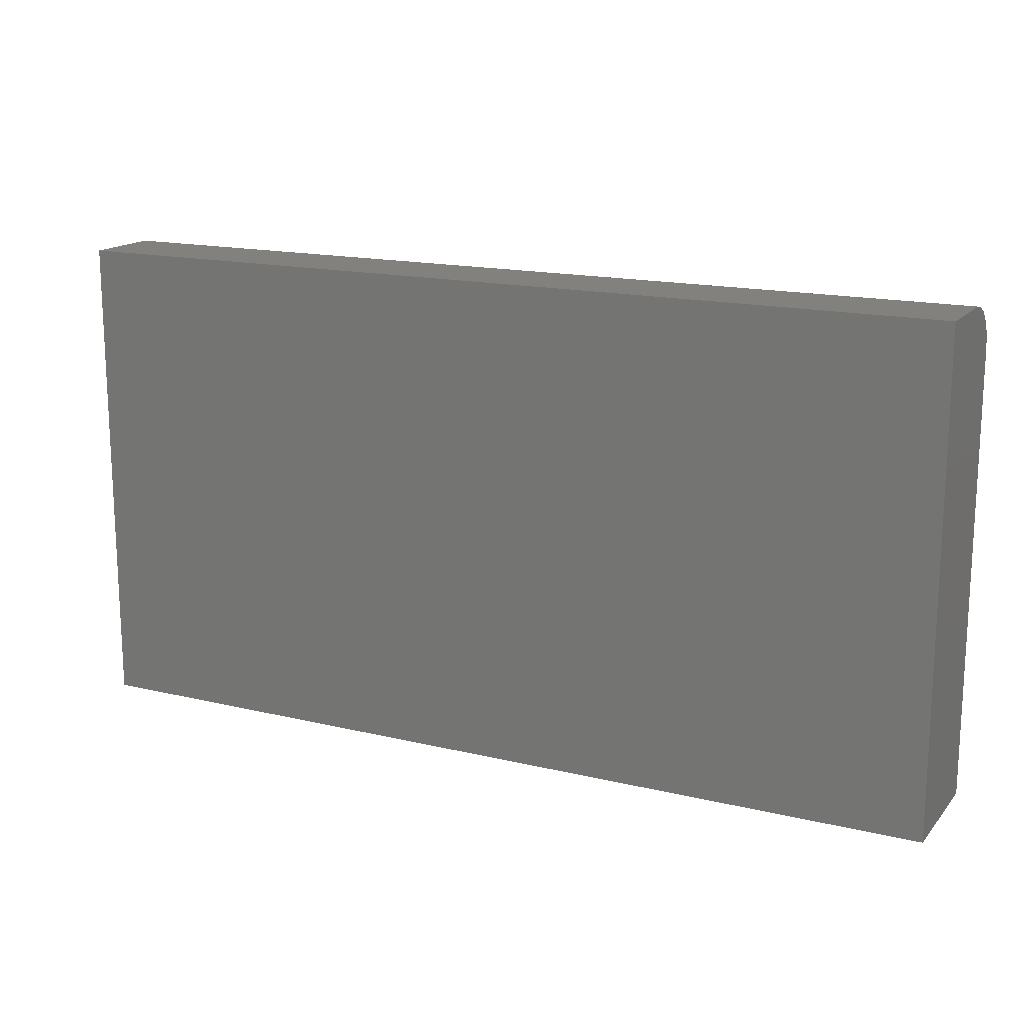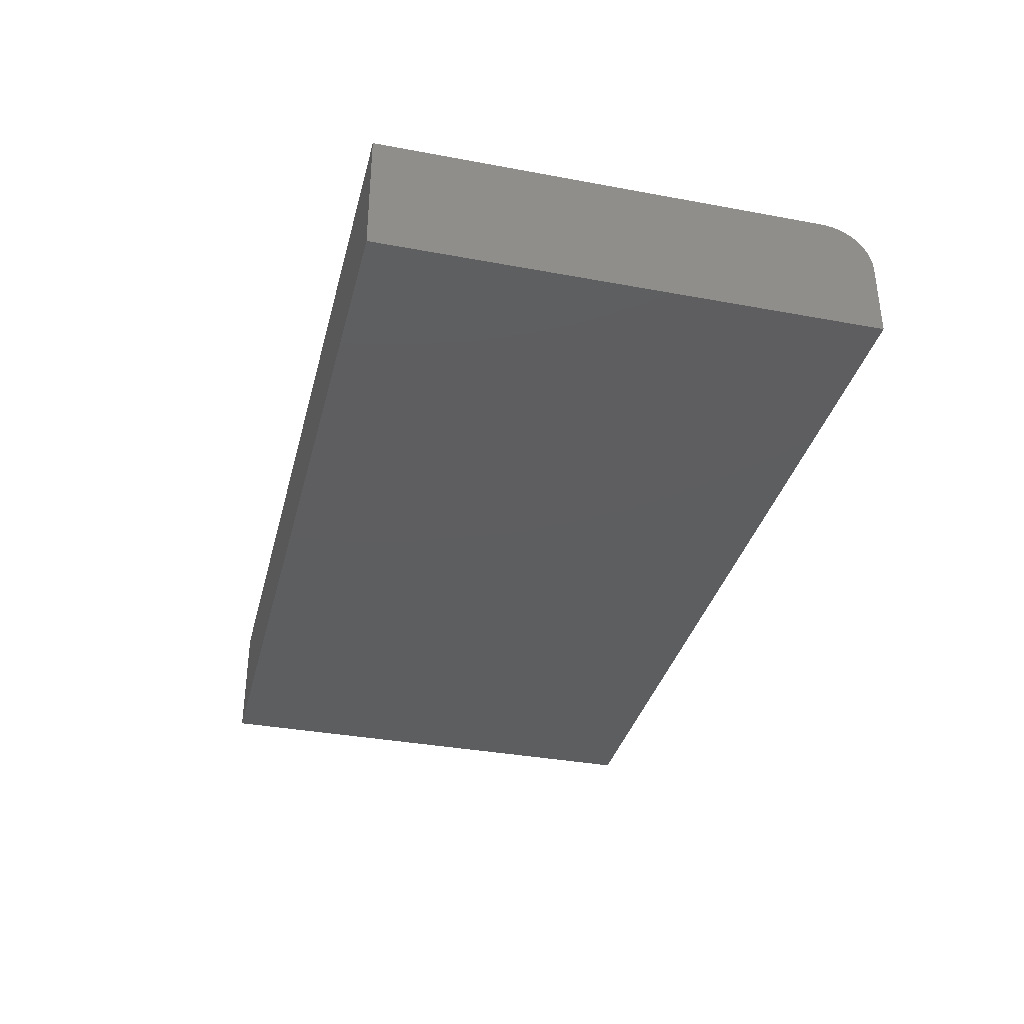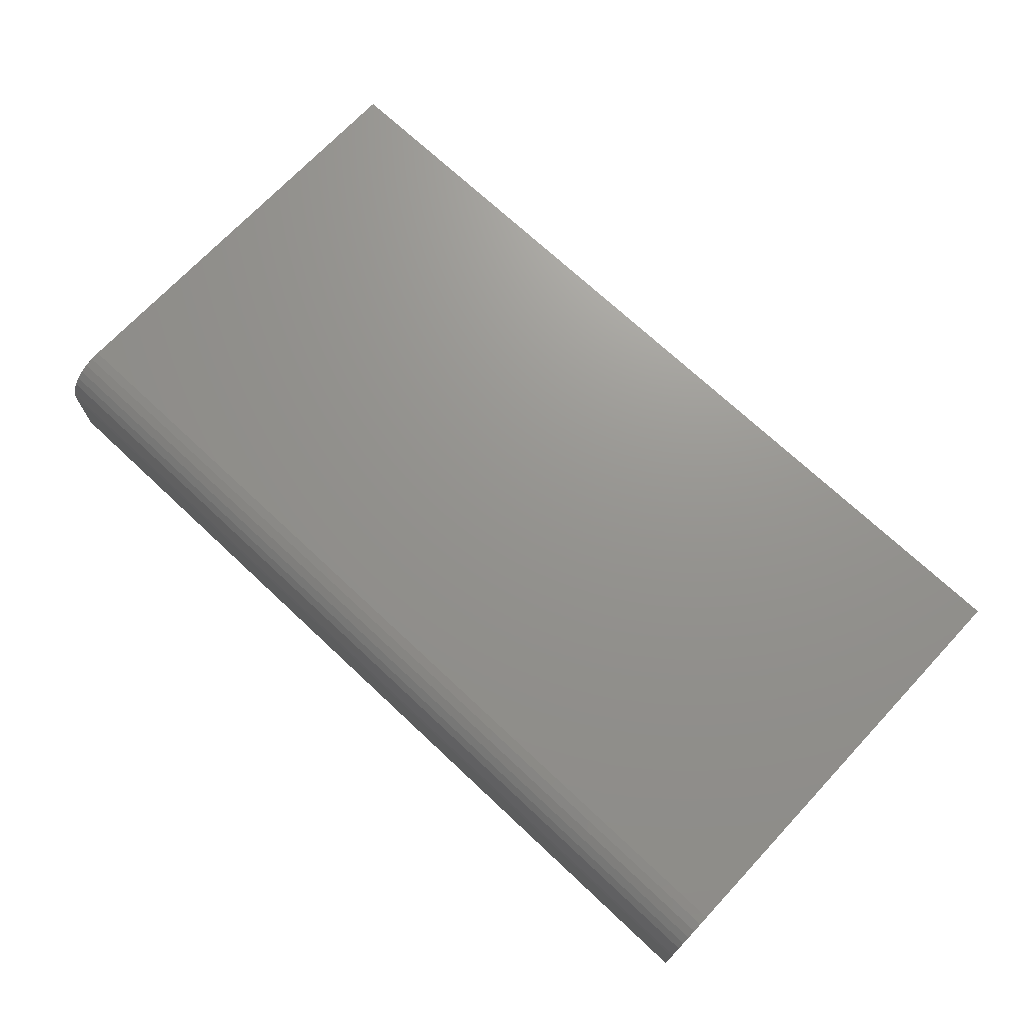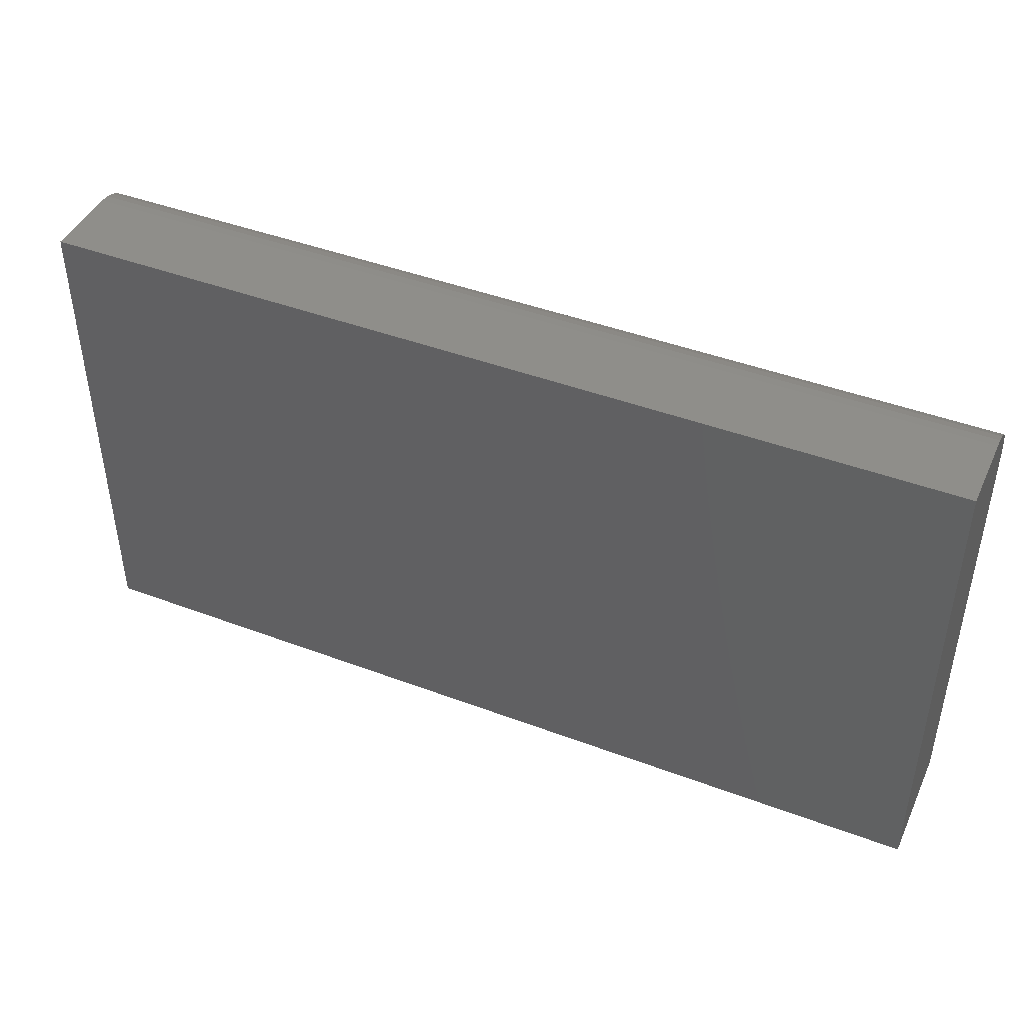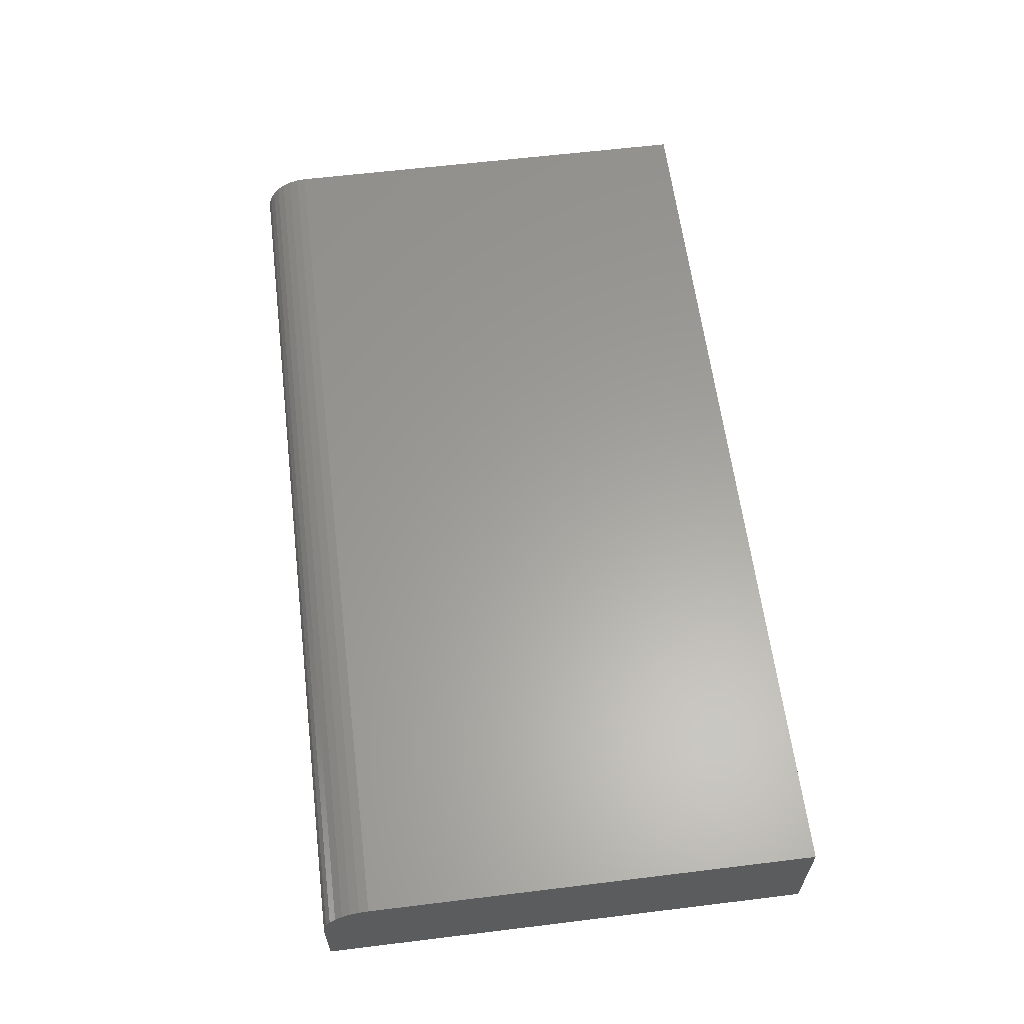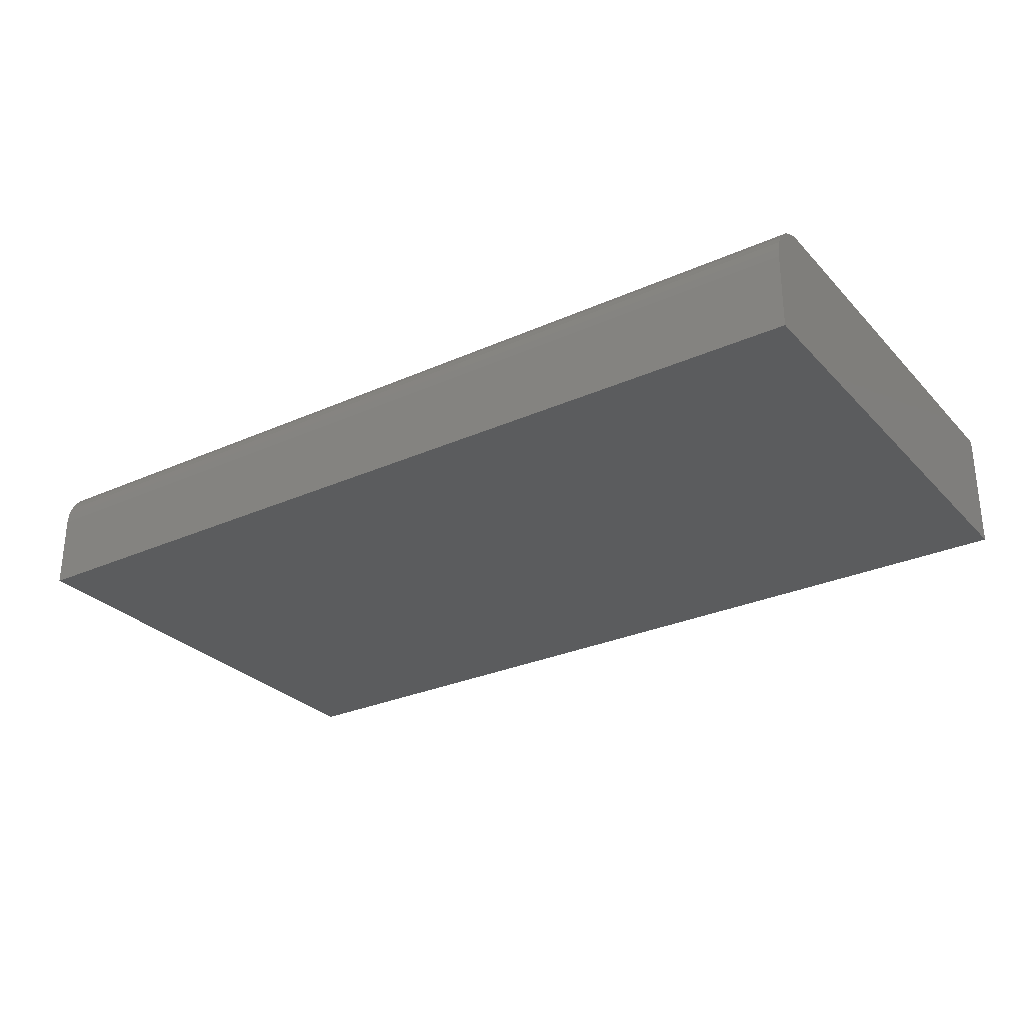
<metadata>
{"format":"stl","ext":"stl","renderer":"f3d","projection":"perspective","resolution":1024,"background":"white","views":[{"elev":16.1,"azim":-153.6,"up":"+Y"},{"elev":-35.2,"azim":76.1,"up":"+Z"},{"elev":71.1,"azim":-136.8,"up":"+Z"},{"elev":44.0,"azim":-156.2,"up":"+Y"},{"elev":61.1,"azim":-97.1,"up":"+Z"},{"elev":-28.8,"azim":-146.2,"up":"+Z"}]}
</metadata>
<code>
# stl→obj: 24 verts, 44 faces
v 0 -0.3984 0.1016
v 0.75 -0.3984 0.1016
v 0 -0.03487 0.1016
v 0.75 -0.03487 0.1016
v 0 -0.007247 0.09012
v 0 -0.01992 0.09859
v 0 -0.01317 0.09498
v 0 -0.3984 0
v 0 -0.02725 0.1008
v 0 0.004194 0
v 0 -0.002389 0.0842
v 0 0.001221 0.07745
v 0 0.003444 0.07012
v 0 0.004194 0.0625
v 0.75 0.004194 0.0625
v 0.75 0.004194 0
v 0.75 0.003444 0.07012
v 0.75 0.001221 0.07745
v 0.75 -0.002389 0.0842
v 0.75 -0.007247 0.09012
v 0.75 -0.01317 0.09498
v 0.75 -0.01992 0.09859
v 0.75 -0.02725 0.1008
v 0.75 -0.3984 0
f 1 2 3
f 3 2 4
f 5 6 7
f 8 1 3
f 8 3 9
f 8 9 10
f 9 6 5
f 9 5 11
f 9 11 12
f 9 12 13
f 9 13 14
f 9 14 10
f 15 16 14
f 14 16 10
f 15 17 18
f 16 15 18
f 16 18 19
f 16 19 20
f 16 20 21
f 16 21 22
f 16 22 23
f 16 23 4
f 16 4 2
f 16 2 24
f 15 14 17
f 17 14 13
f 17 13 18
f 18 13 12
f 18 12 19
f 19 12 11
f 19 11 20
f 20 11 5
f 20 5 21
f 21 5 7
f 21 7 22
f 22 7 6
f 22 6 23
f 23 6 9
f 23 9 4
f 4 9 3
f 8 10 24
f 24 10 16
f 1 8 2
f 2 8 24

</code>
